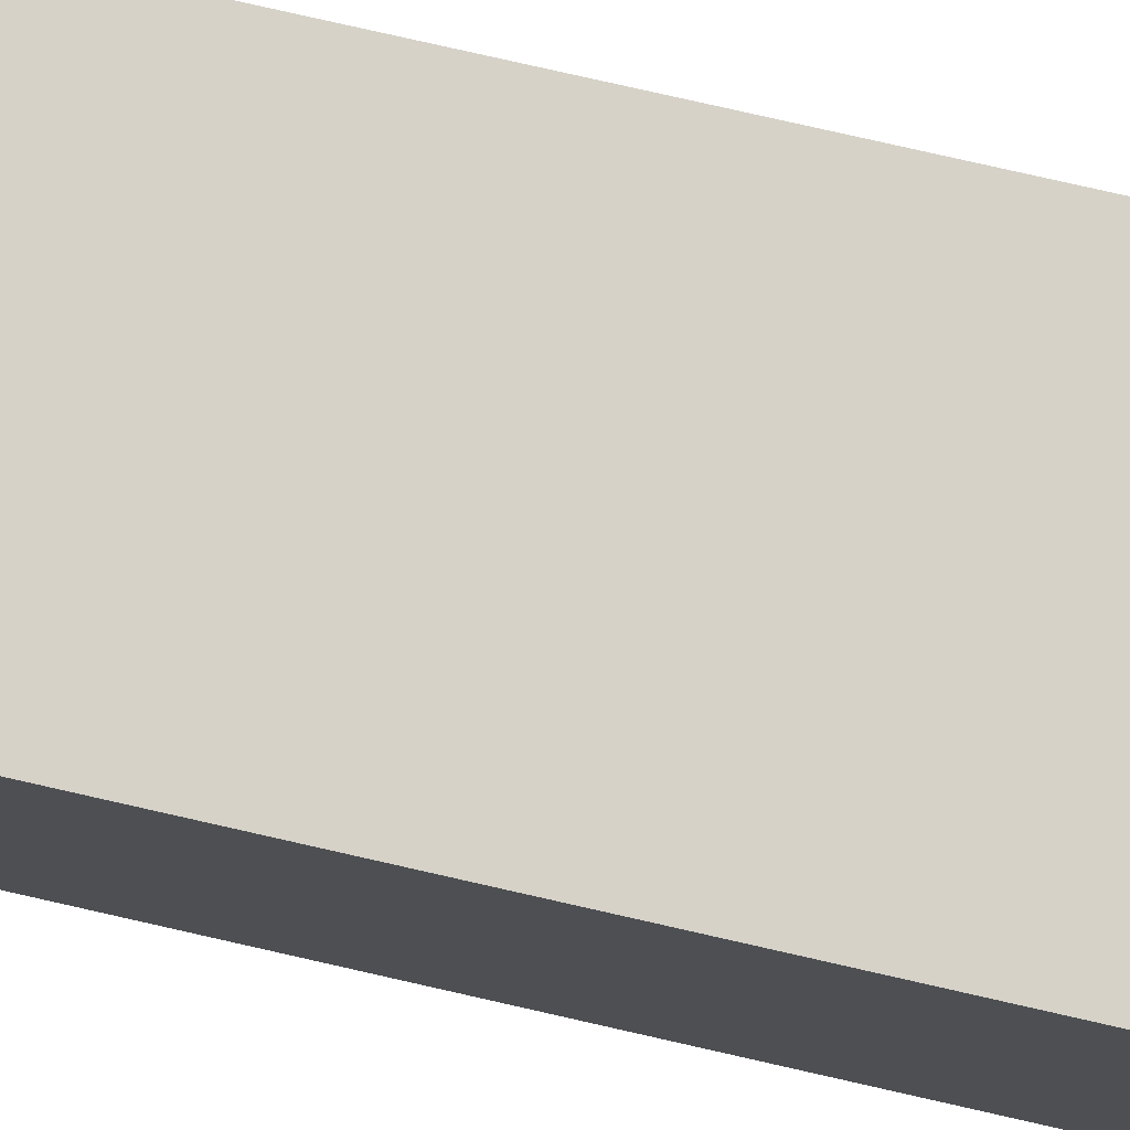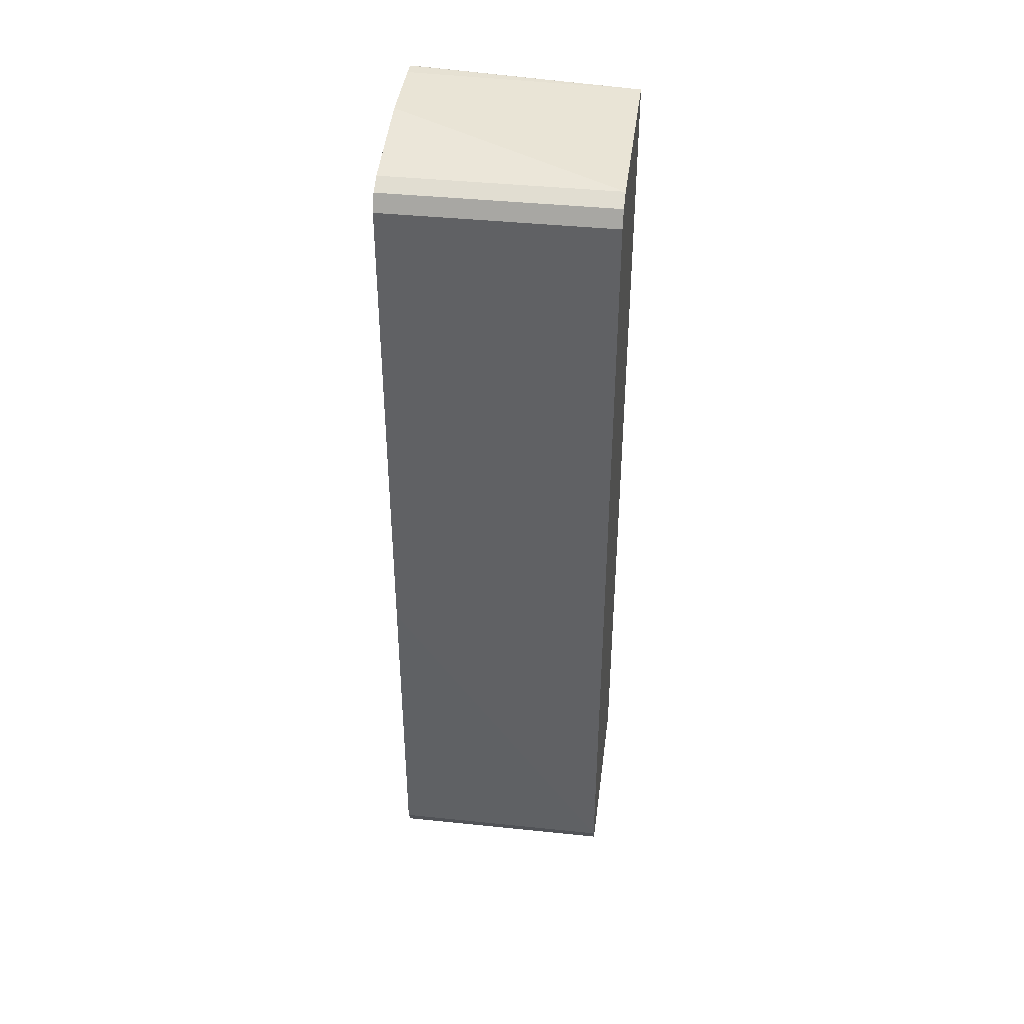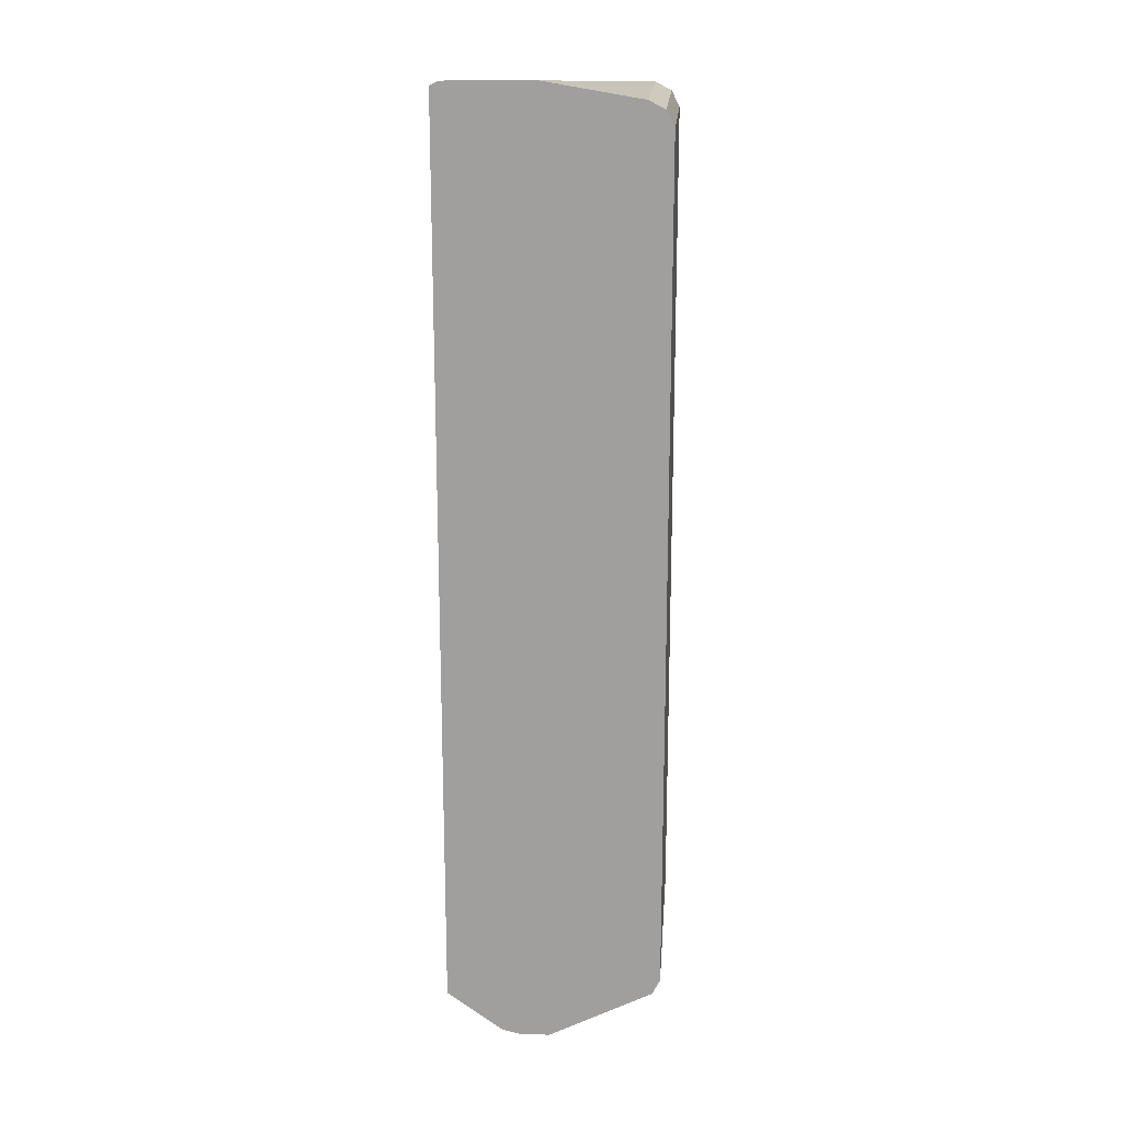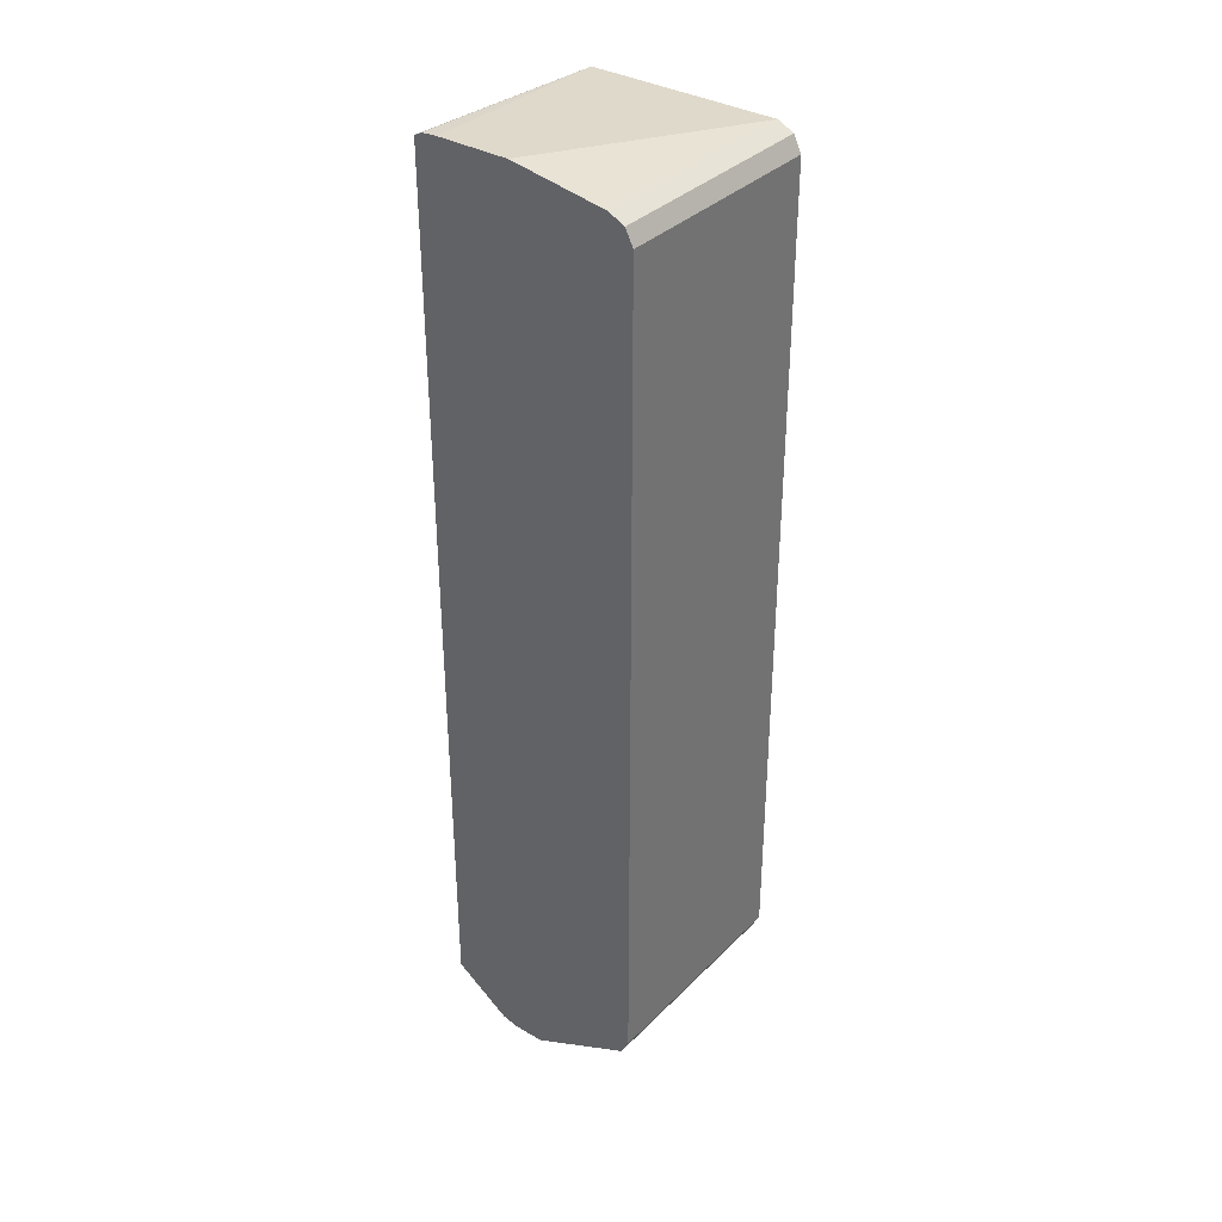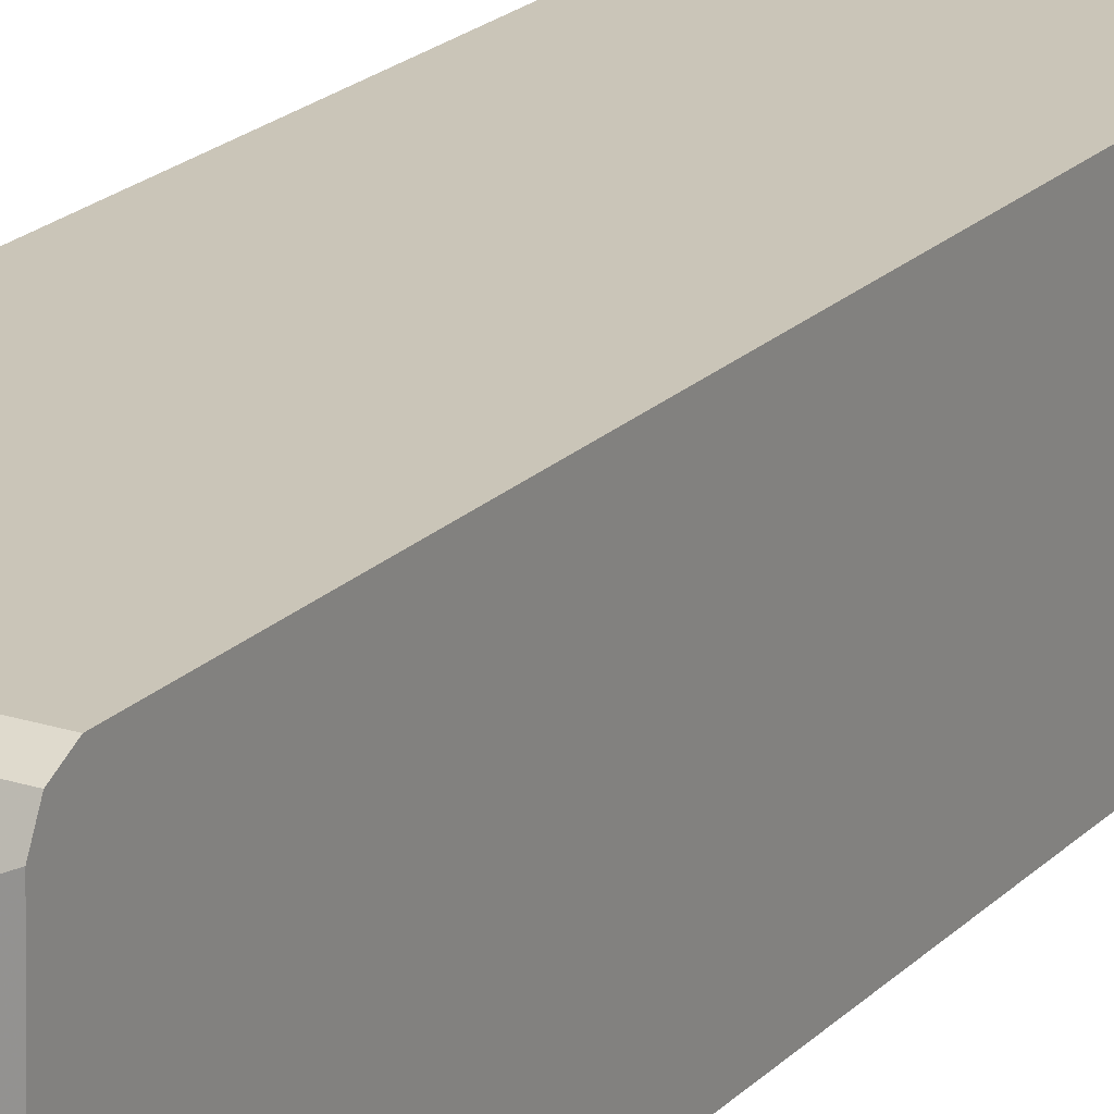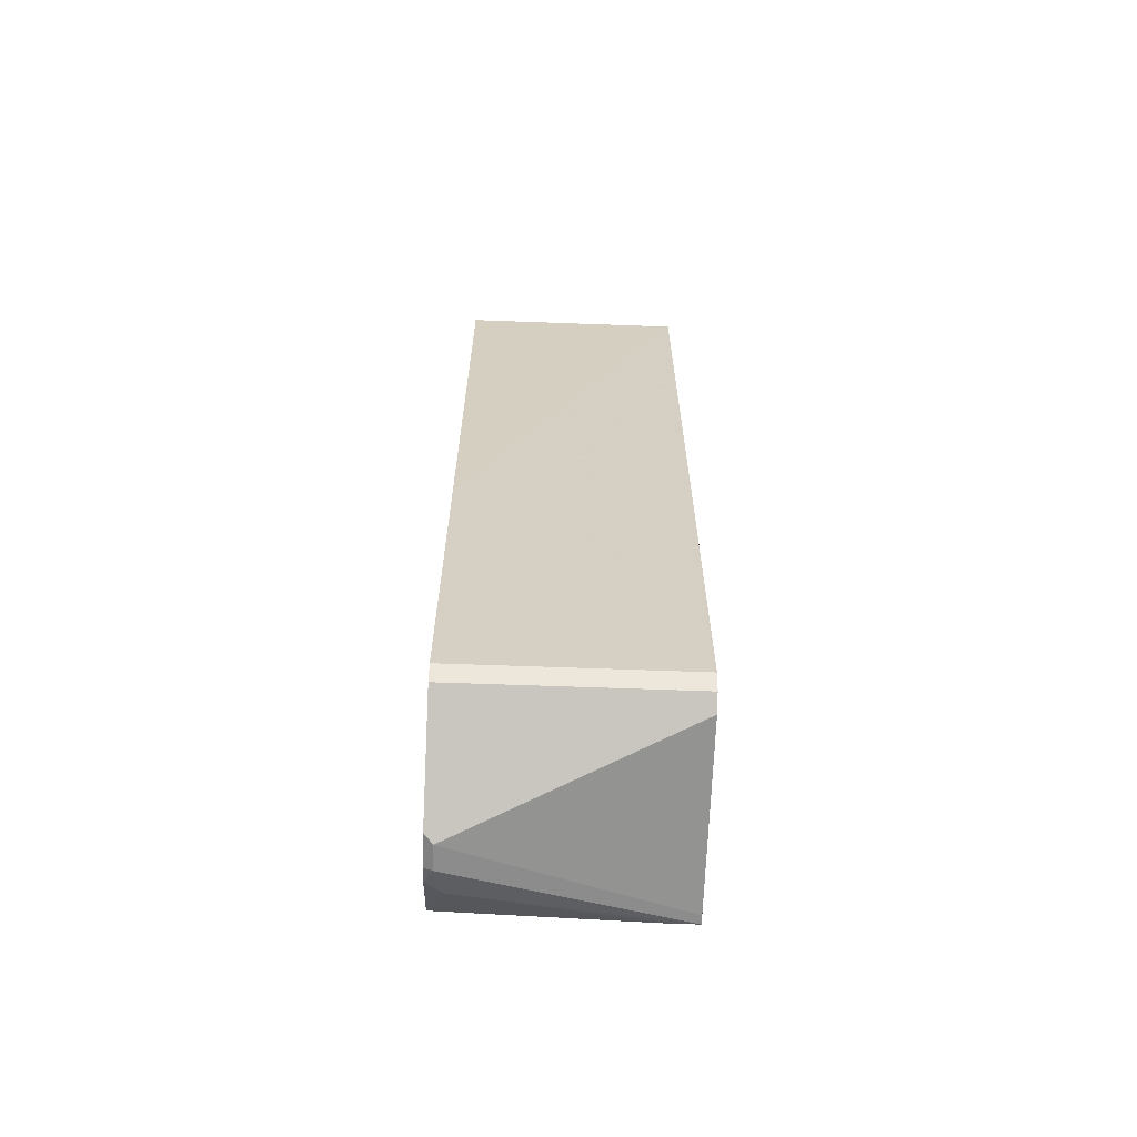
<metadata>
{"format":"obj","ext":"obj","renderer":"f3d","projection":"perspective","resolution":1024,"background":"white","views":[{"elev":78.1,"azim":102.8,"up":"+Y"},{"elev":41.0,"azim":-172.8,"up":"+Z"},{"elev":17.9,"azim":94.3,"up":"+Z"},{"elev":35.1,"azim":127.8,"up":"+Z"},{"elev":20.4,"azim":-149.6,"up":"+Y"},{"elev":-64.4,"azim":177.9,"up":"+Z"}]}
</metadata>
<code>
v 0.0538 0.2095 -0.01611
v -0.07802 0.2095 -0.0212
v 0.04299 0.2364 -0.03761
v -0.09669 0.2095 -0.0212
v 0.0538 0.2095 0.5877
v 0.05382 0.2471 -0.04292
v 0.0538 0.215 0.5905
v -0.09669 0.2095 0.5803
v 0.0538 0.2255 0.5911
v 0.0538 0.2741 0.5911
v -0.09669 0.3385 0.5803
v 0.0538 0.3385 0.5803
v -0.09669 0.3493 0.5749
v -0.09669 0.3546 0.5642
v 0.0538 0.3546 0.5642
v 0.0538 0.3493 0.5749
v 0.05382 0.2795 -0.04563
v 0.05382 0.2579 -0.04563
v 0.04836 0.2579 -0.04836
v -0.09669 0.2155 -0.0212
v 0.04836 0.274 -0.04836
v -0.09669 0.3385 -0.01611
v -0.09669 0.3546 1.45e-05
v -0.09669 0.3493 -0.01071
v 0.0538 0.3493 -0.01071
v 0.0538 0.3546 1.45e-05
v 0.0538 0.3547 0.2255
f 25 22 24
f 24 22 23
f 22 4 23
f 20 4 22
f 20 19 4
f 21 22 17
f 21 17 19
f 21 19 20
f 3 4 19
f 21 20 22
f 25 17 22
f 23 4 11
f 24 23 26
f 27 26 23
f 27 17 26
f 27 15 17
f 27 14 15
f 27 23 14
f 14 23 11
f 6 1 3
f 8 11 4
f 8 4 5
f 25 26 17
f 6 3 19
f 25 24 26
f 18 19 17
f 2 3 1
f 2 4 3
f 2 1 4
f 1 5 4
f 6 5 1
f 7 5 6
f 18 6 19
f 7 9 8
f 7 6 9
f 9 6 10
f 9 10 8
f 7 8 5
f 12 11 10
f 10 11 8
f 6 17 10
f 12 10 17
f 16 13 12
f 16 12 17
f 18 17 6
f 16 15 13
f 13 15 14
f 13 14 11
f 13 11 12
f 16 17 15

</code>
